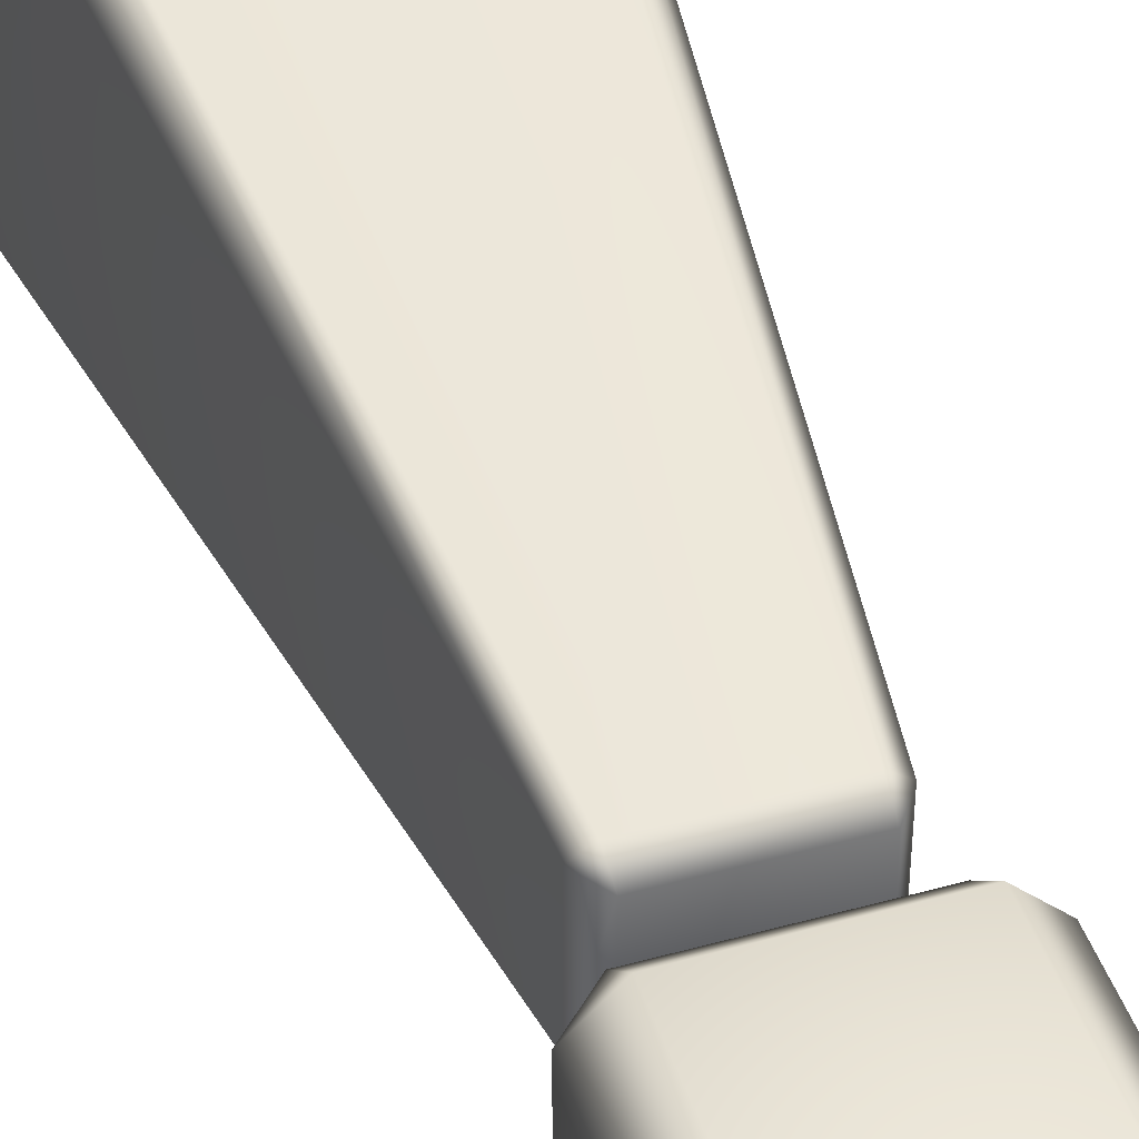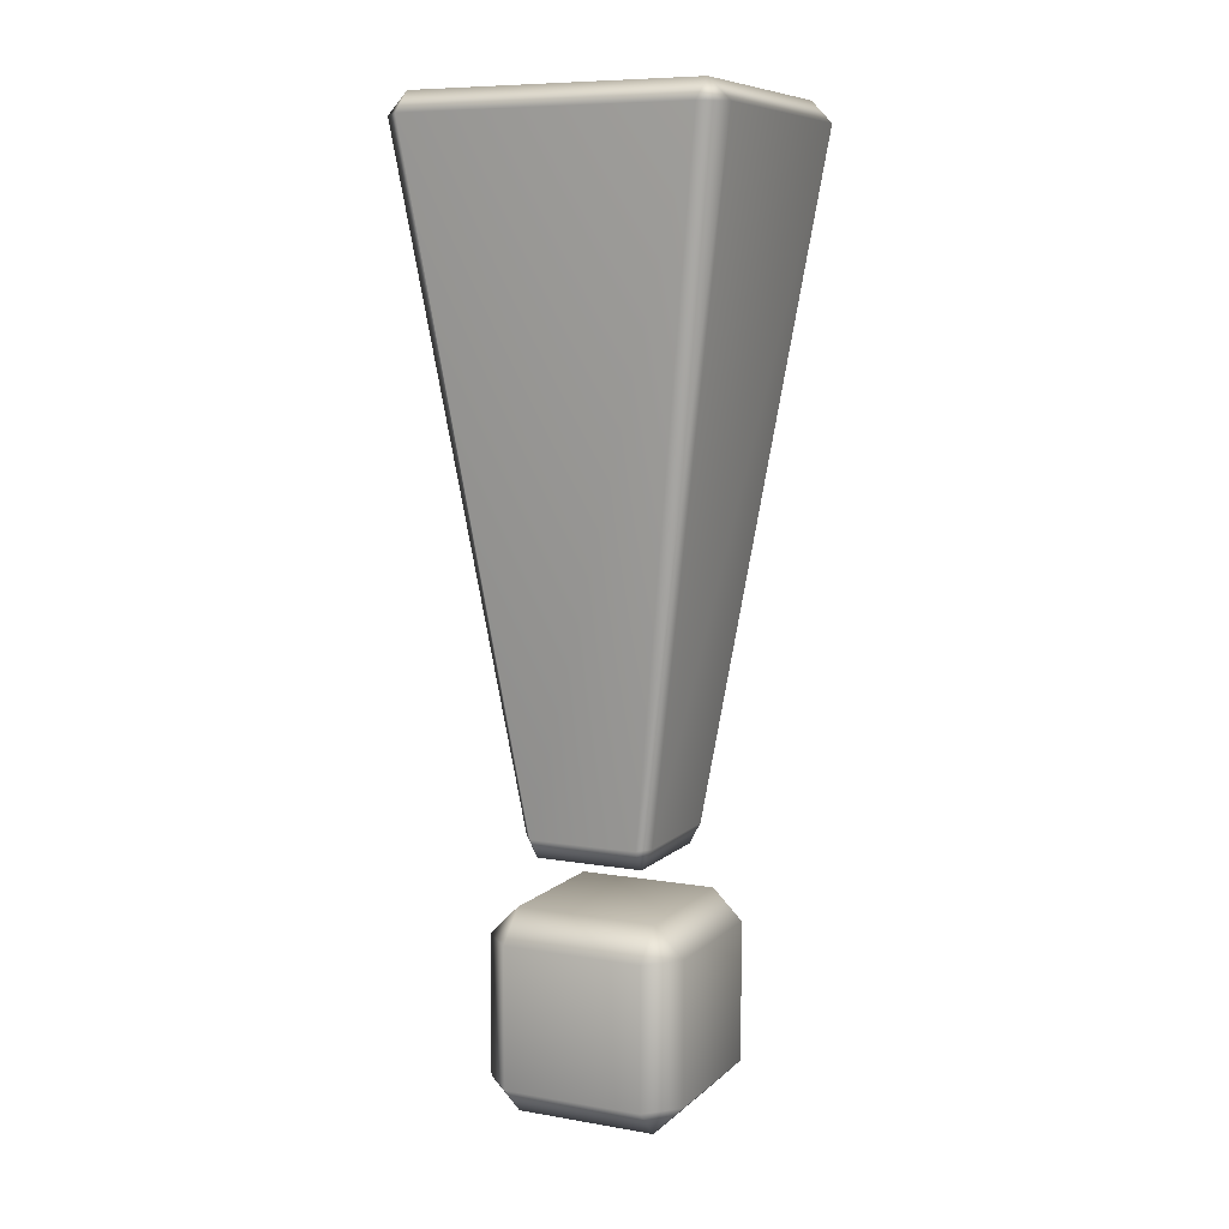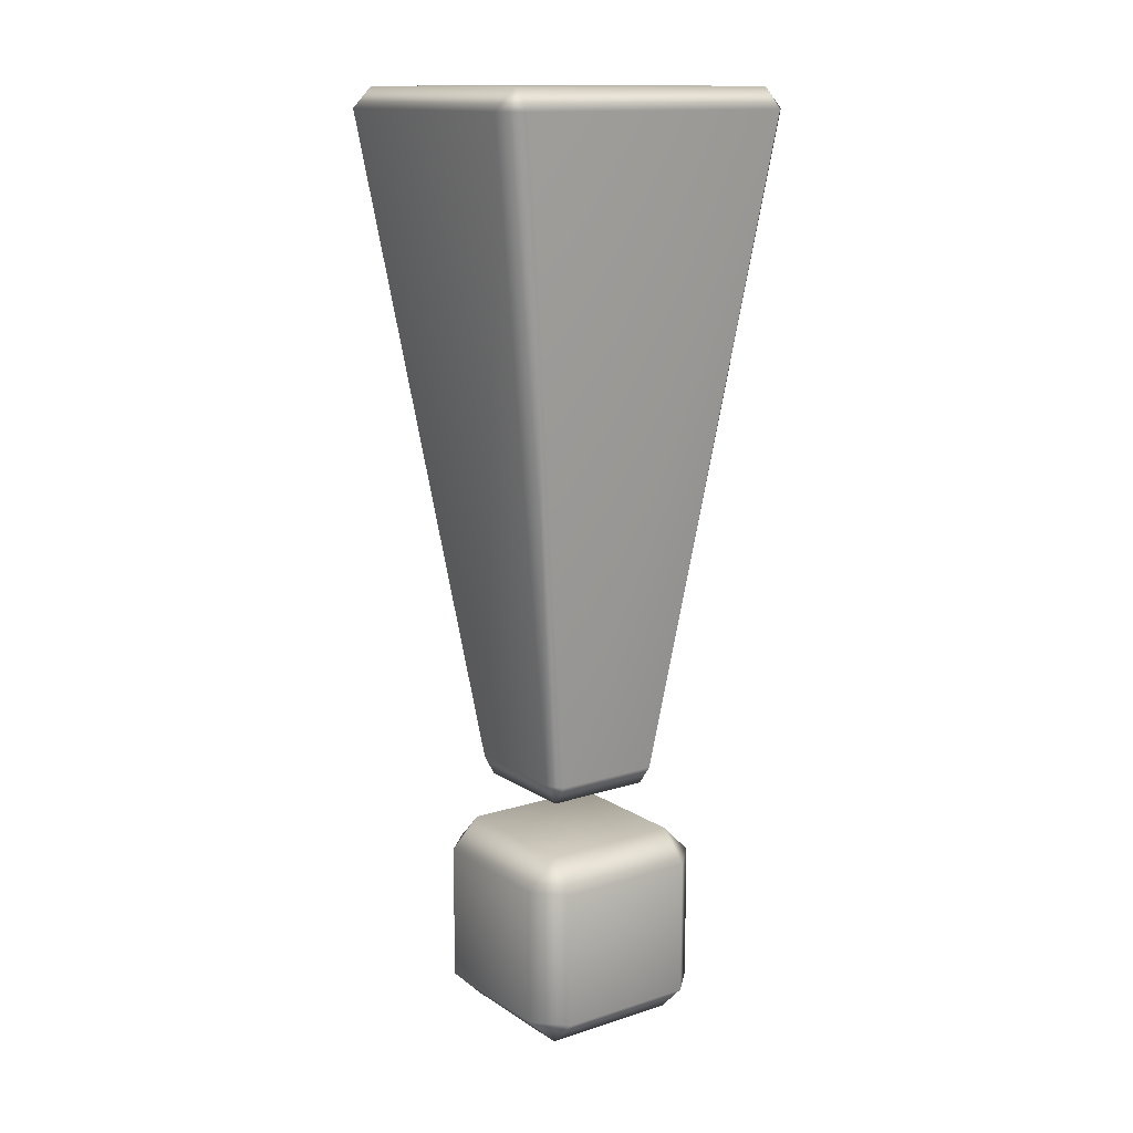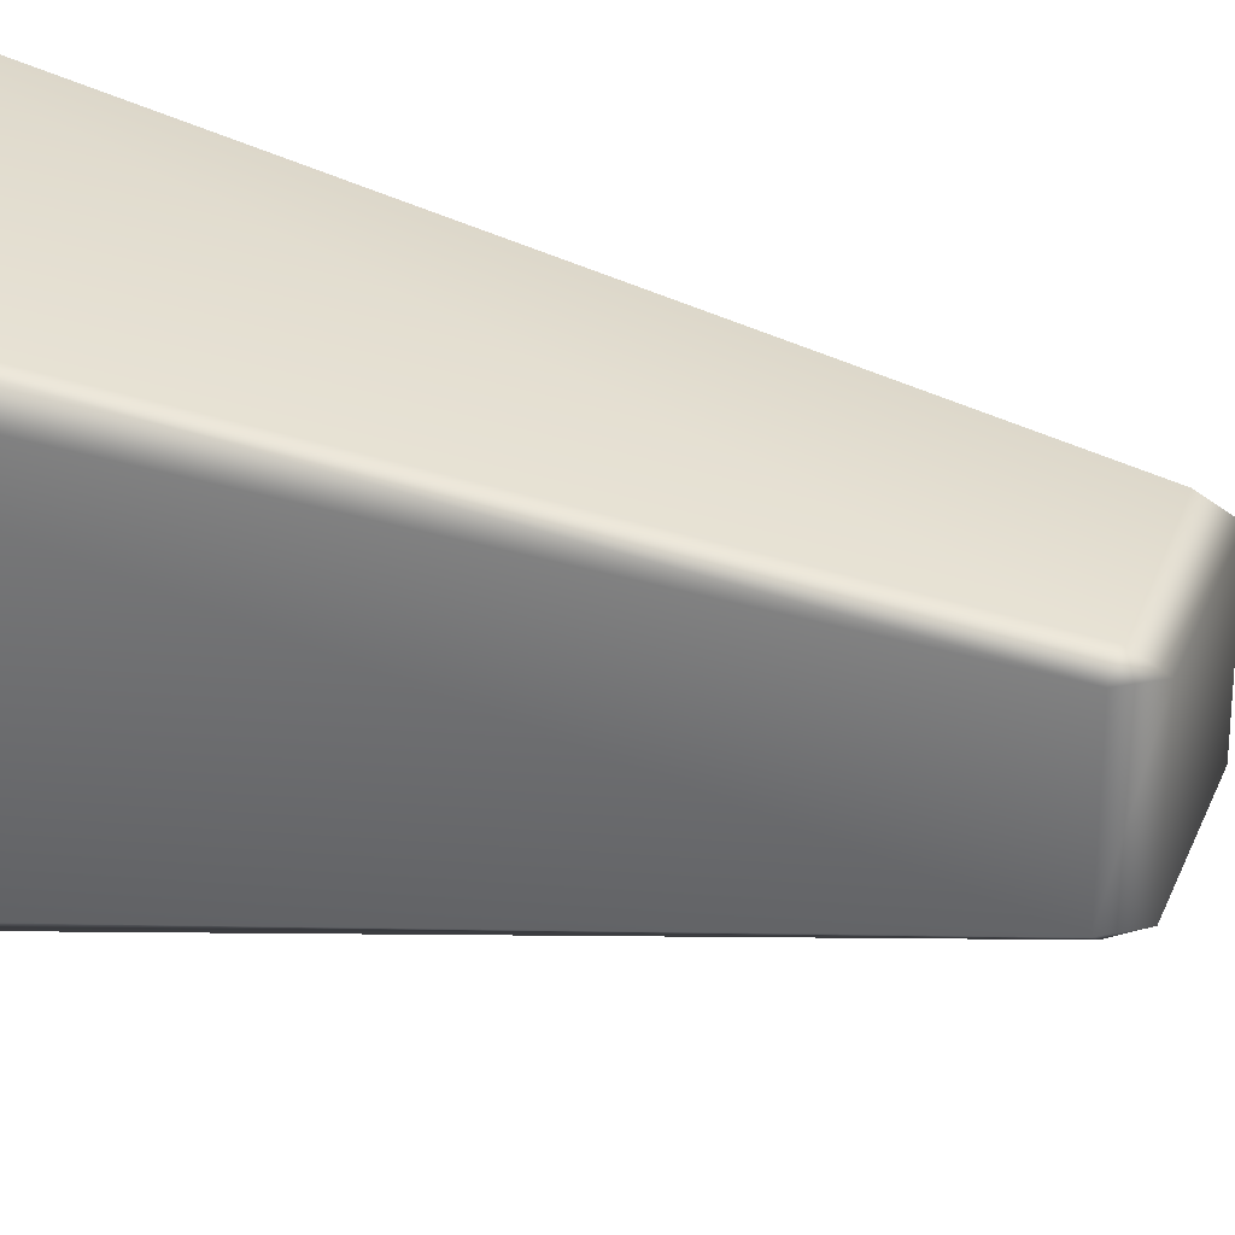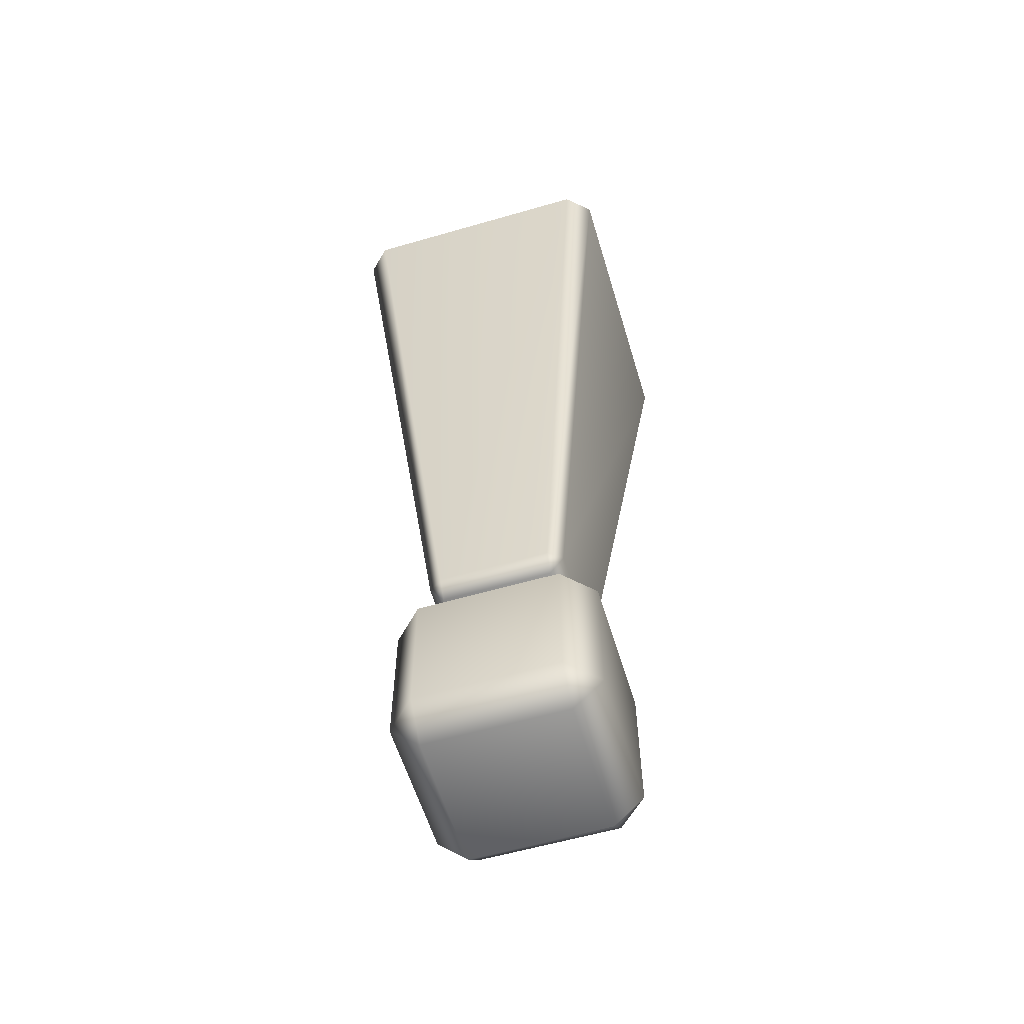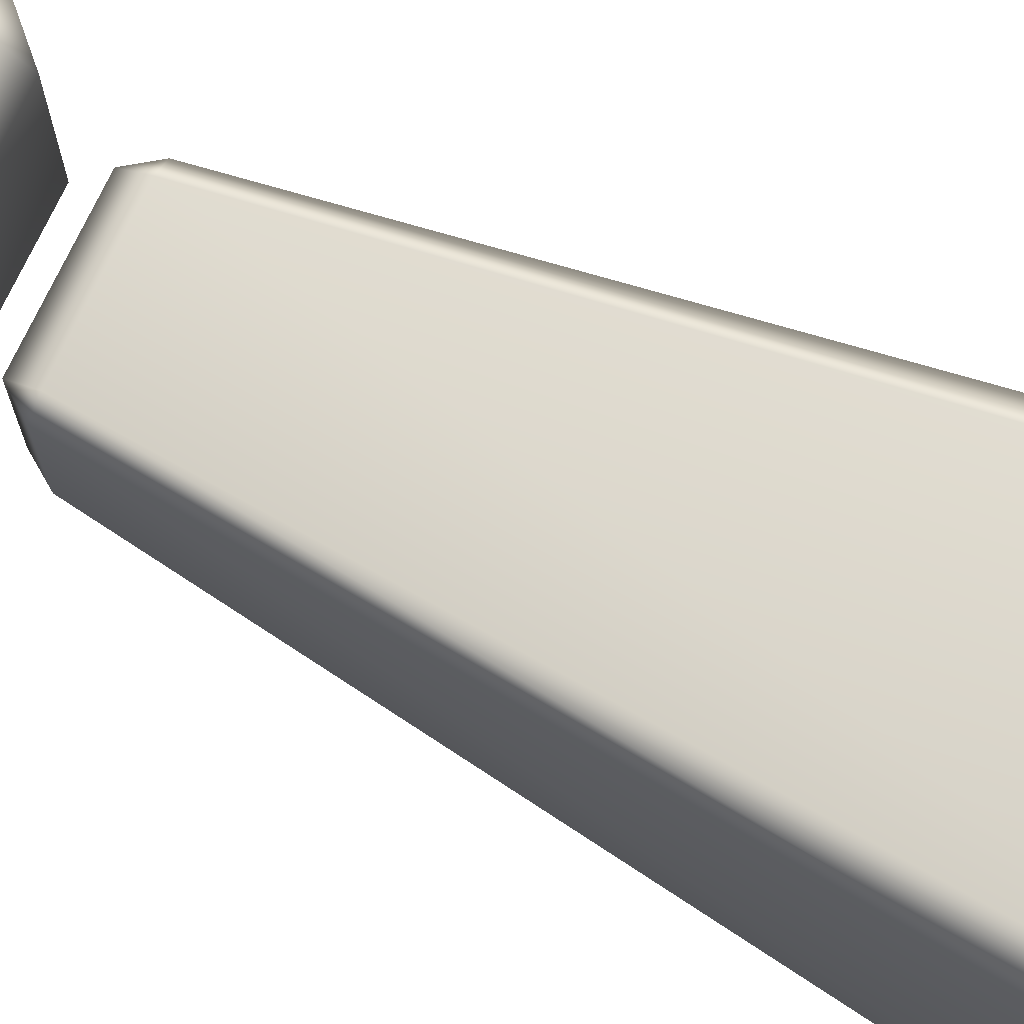
<metadata>
{"format":"obj","ext":"obj","renderer":"f3d","projection":"perspective","resolution":1024,"background":"white","views":[{"elev":43.3,"azim":-18.2,"up":"+Z"},{"elev":8.3,"azim":115.3,"up":"+Y"},{"elev":13.7,"azim":-125.6,"up":"+Y"},{"elev":32.2,"azim":-71.3,"up":"+Z"},{"elev":-58.5,"azim":-163.3,"up":"+Y"},{"elev":73.9,"azim":115.4,"up":"+Z"}]}
</metadata>
<code>
g FXPoly_Exclamation_FXPoly_Exclamation
v 0.09176 -0.3875 0.09462
v 0.1323 -0.428 0.09462
v 0.1323 -0.428 -0.09462
v 0.09176 -0.3875 -0.09462
v 0.09176 -0.428 0.1352
v -0.09748 -0.3875 0.09462
v -0.09748 -0.428 0.1352
v 0.09176 -0.6173 0.1352
v 0.1323 -0.6173 0.09462
v -0.138 -0.428 0.09462
v -0.09748 -0.3875 -0.09462
v -0.138 -0.428 -0.09462
v -0.138 -0.6173 0.09462
v -0.09748 -0.6173 0.1352
v 0.09176 -0.6578 0.09462
v 0.09176 -0.6578 -0.09462
v 0.1323 -0.6173 -0.09462
v -0.09748 -0.6578 0.09462
v -0.138 -0.6173 -0.09462
v -0.09748 -0.6578 -0.09462
v 0.09176 -0.6173 -0.1352
v 0.09176 -0.428 -0.1352
v -0.09748 -0.6173 -0.1352
v -0.09748 -0.428 -0.1352
v 0.1726 0.6216 0.1937
v 0.2035 0.5927 0.1921
v 0.2035 0.5927 -0.1921
v 0.1726 0.6216 -0.1937
v 0.1711 0.5925 0.2218
v -0.1616 0.6216 0.1937
v -0.161 0.5933 0.2219
v 0.08117 -0.2954 0.08735
v 0.1004 -0.296 0.07308
v -0.1924 0.5927 0.1921
v -0.1616 0.6216 -0.1937
v -0.1924 0.5927 -0.1921
v -0.08931 -0.296 0.07308
v -0.07057 -0.2961 0.08733
v 0.08074 -0.3238 0.07236
v 0.08074 -0.3238 -0.07236
v 0.1004 -0.2954 -0.07281
v -0.0697 -0.3238 0.07236
v -0.08933 -0.2954 -0.07281
v -0.06978 -0.3238 -0.07242
v 0.08117 -0.2954 -0.08735
v 0.172 0.5933 -0.2219
v -0.07013 -0.2954 -0.08735
v -0.16 0.5925 -0.2218
f 1 2 3 4
f 5 1 6 7
f 2 5 8 9
f 10 6 11 12
f 7 10 13 14
f 9 15 16 17
f 15 8 14 18
f 18 13 19 20
f 17 21 22 3
f 21 16 20 23
f 23 19 12 24
f 4 22 24 11
f 5 7 14 8
f 15 18 20 16
f 21 23 24 22
f 4 11 6 1
f 10 12 19 13
f 3 2 9 17
f 1 5 2
f 10 7 6
f 9 8 15
f 18 14 13
f 17 16 21
f 23 20 19
f 3 22 4
f 11 24 12
f 25 26 27 28
f 29 25 30 31
f 26 29 32 33
f 34 30 35 36
f 31 34 37 38
f 33 39 40 41
f 39 32 38 42
f 42 37 43 44
f 41 45 46 27
f 45 40 44 47
f 47 43 36 48
f 28 46 48 35
f 29 31 38 32
f 39 42 44 40
f 45 47 48 46
f 28 35 30 25
f 34 36 43 37
f 27 26 33 41
f 25 29 26
f 34 31 30
f 33 32 39
f 42 38 37
f 41 40 45
f 47 44 43
f 27 46 28
f 35 48 36

</code>
